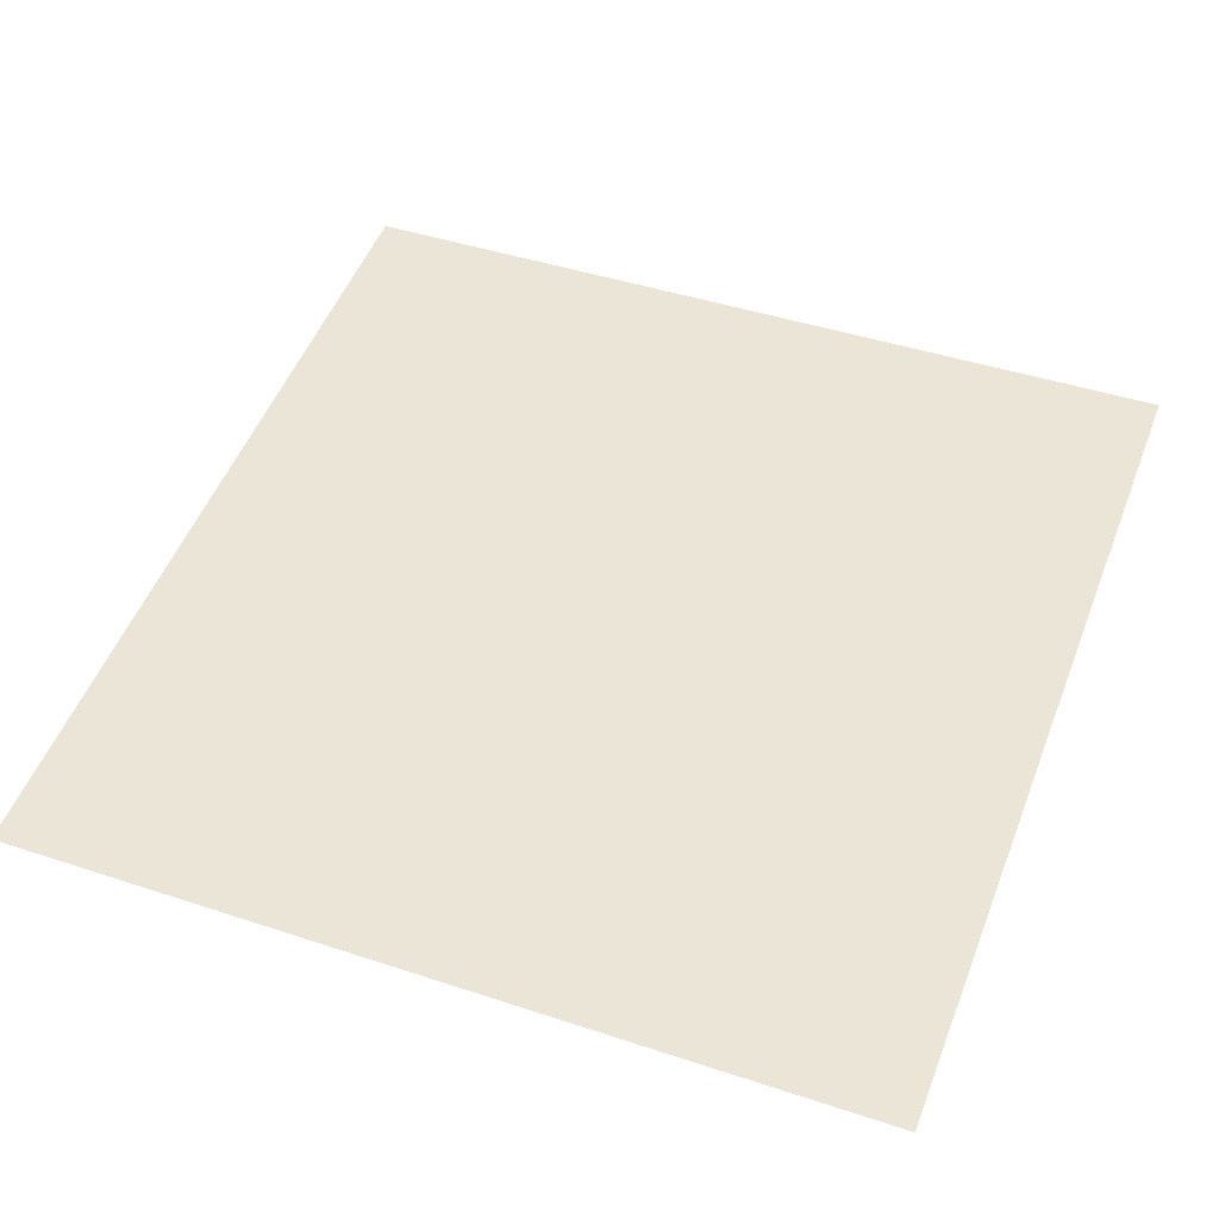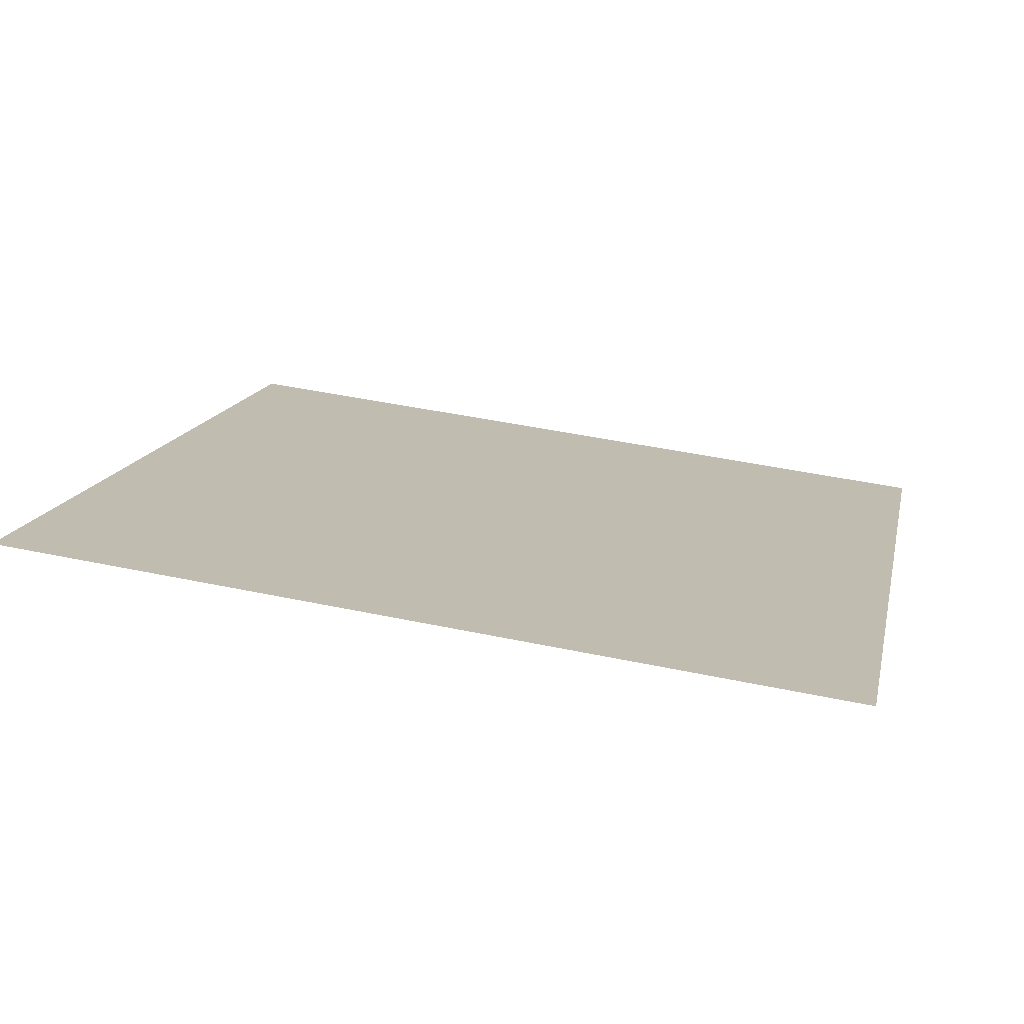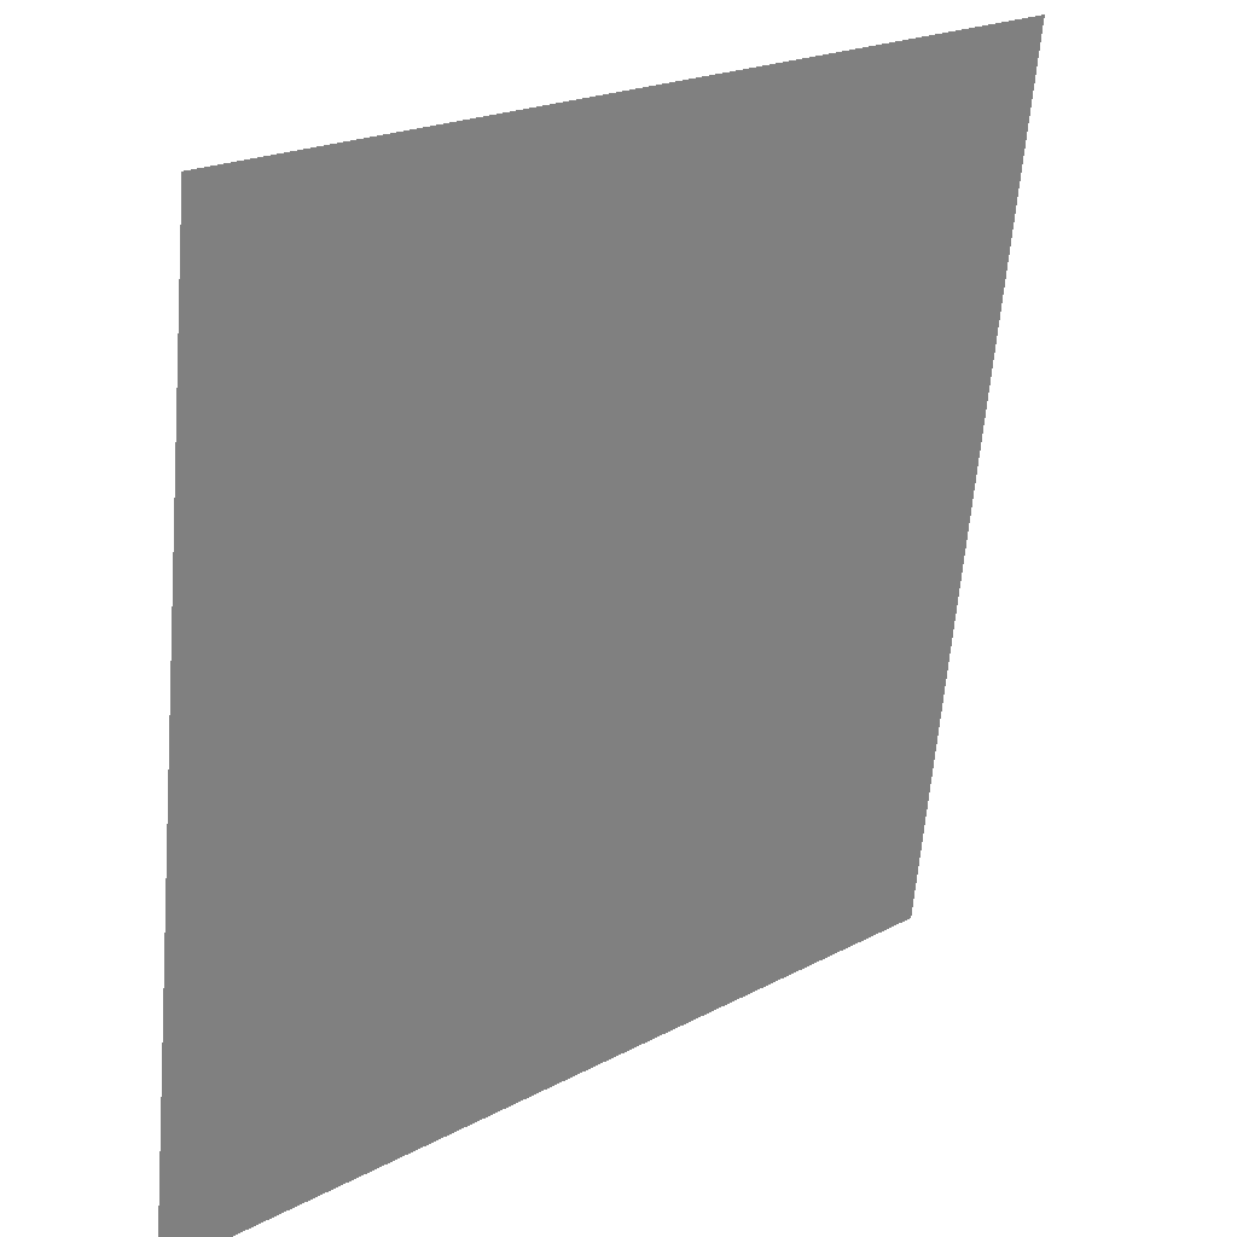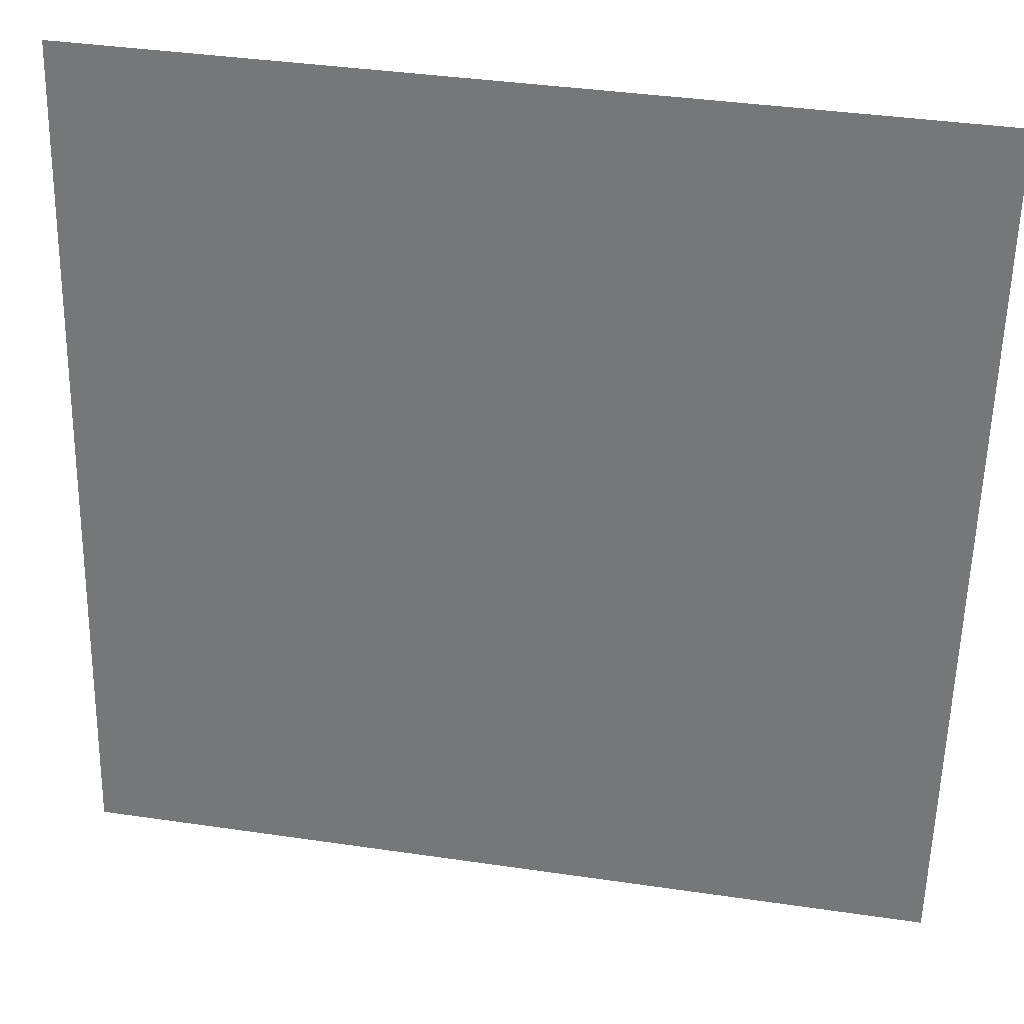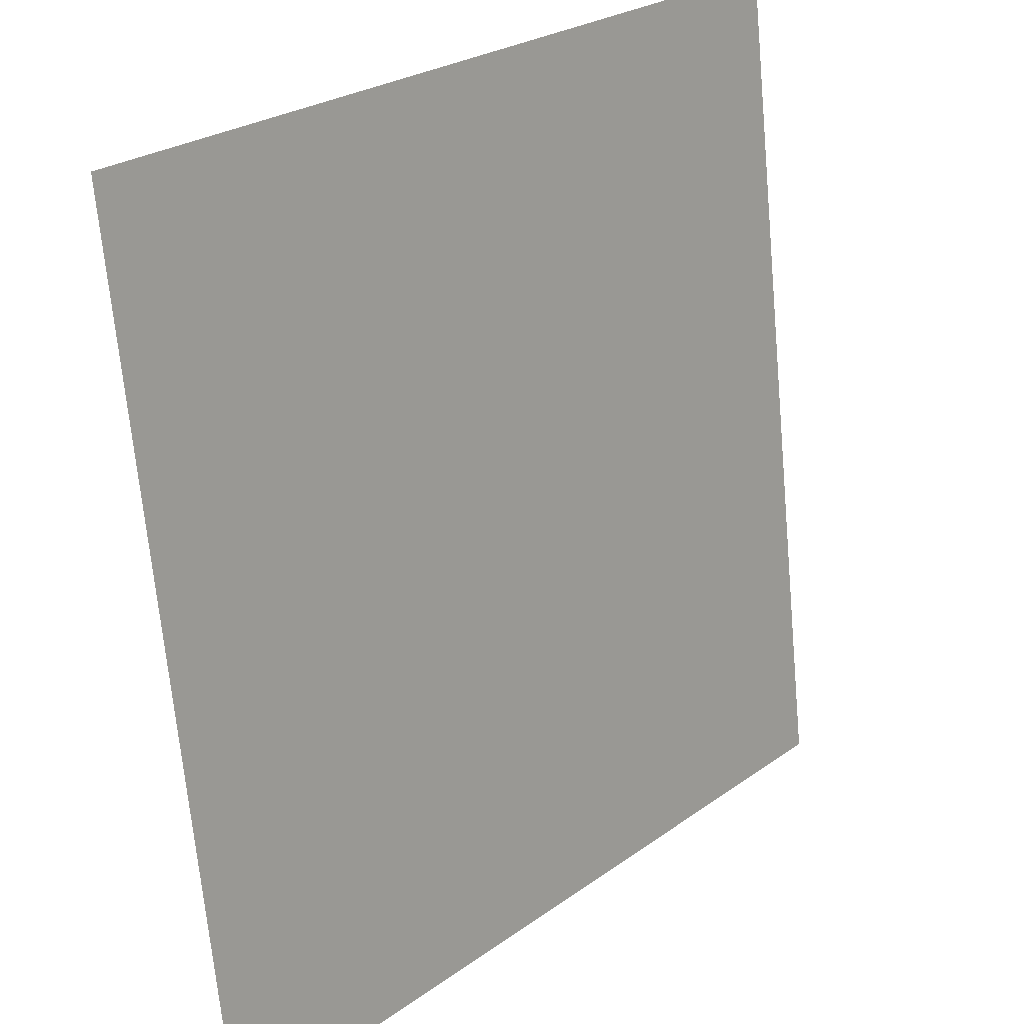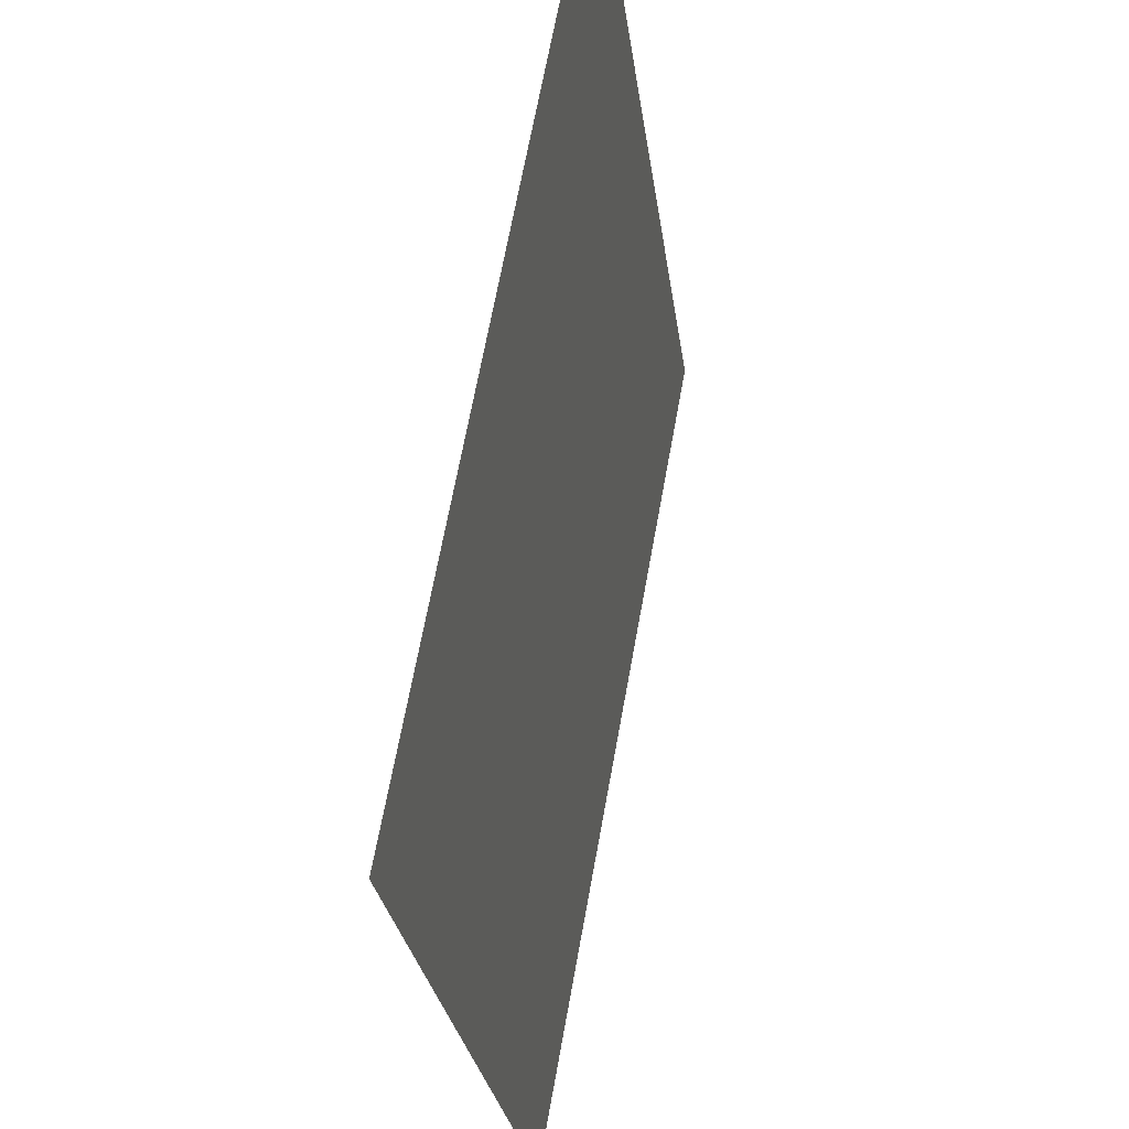
<metadata>
{"format":"obj","ext":"obj","renderer":"f3d","projection":"perspective","resolution":1024,"background":"white","views":[{"elev":44.0,"azim":21.2,"up":"+Y"},{"elev":14.2,"azim":-78.1,"up":"+Y"},{"elev":20.7,"azim":-43.8,"up":"+Z"},{"elev":38.4,"azim":-169.5,"up":"+Z"},{"elev":25.5,"azim":131.2,"up":"+Z"},{"elev":66.1,"azim":100.2,"up":"+Z"}]}
</metadata>
<code>
g F_JP_ring_effect
v -1.322 -0.3198 1.293
v 1.322 0.002175 -1.331
v 1.322 -0.3198 1.293
v -1.322 0.002175 -1.331
g F_JP_ring_effect_0
f -2 -3 -4
f -3 -1 -4

</code>
